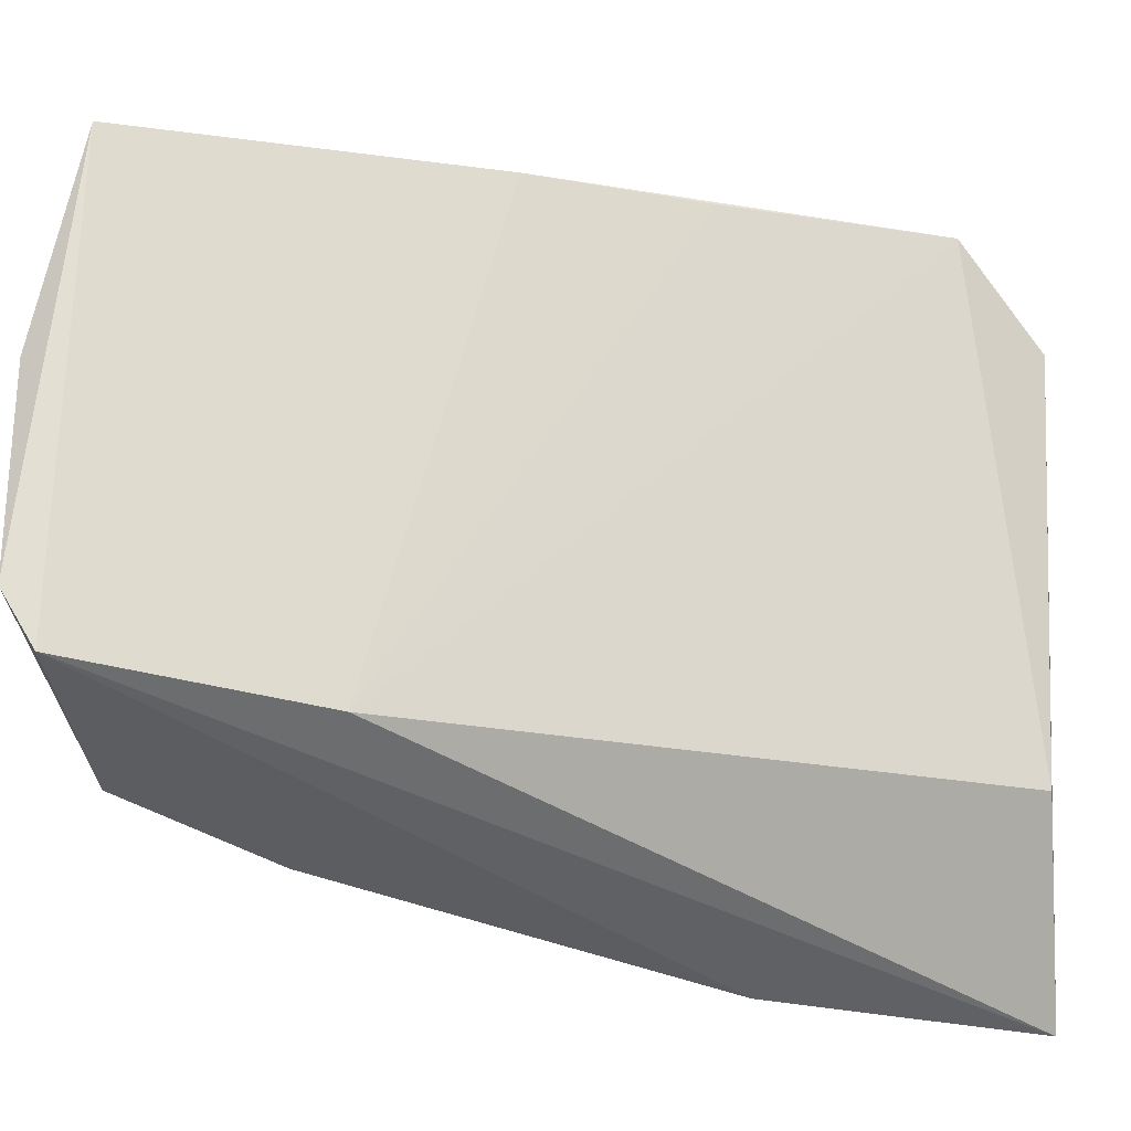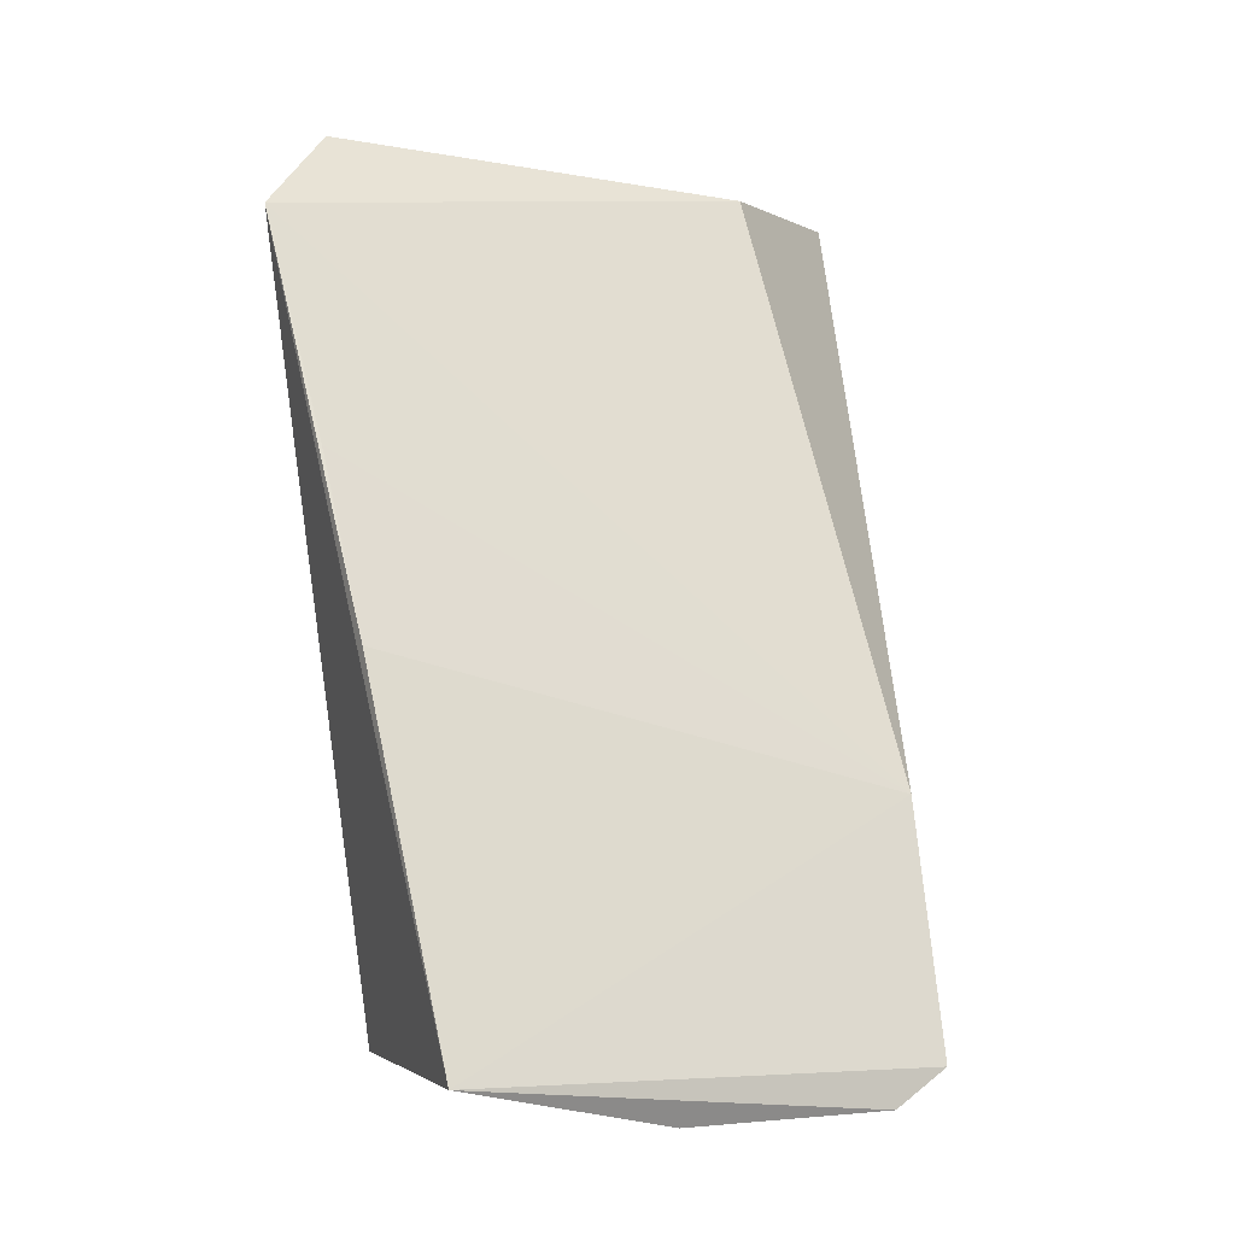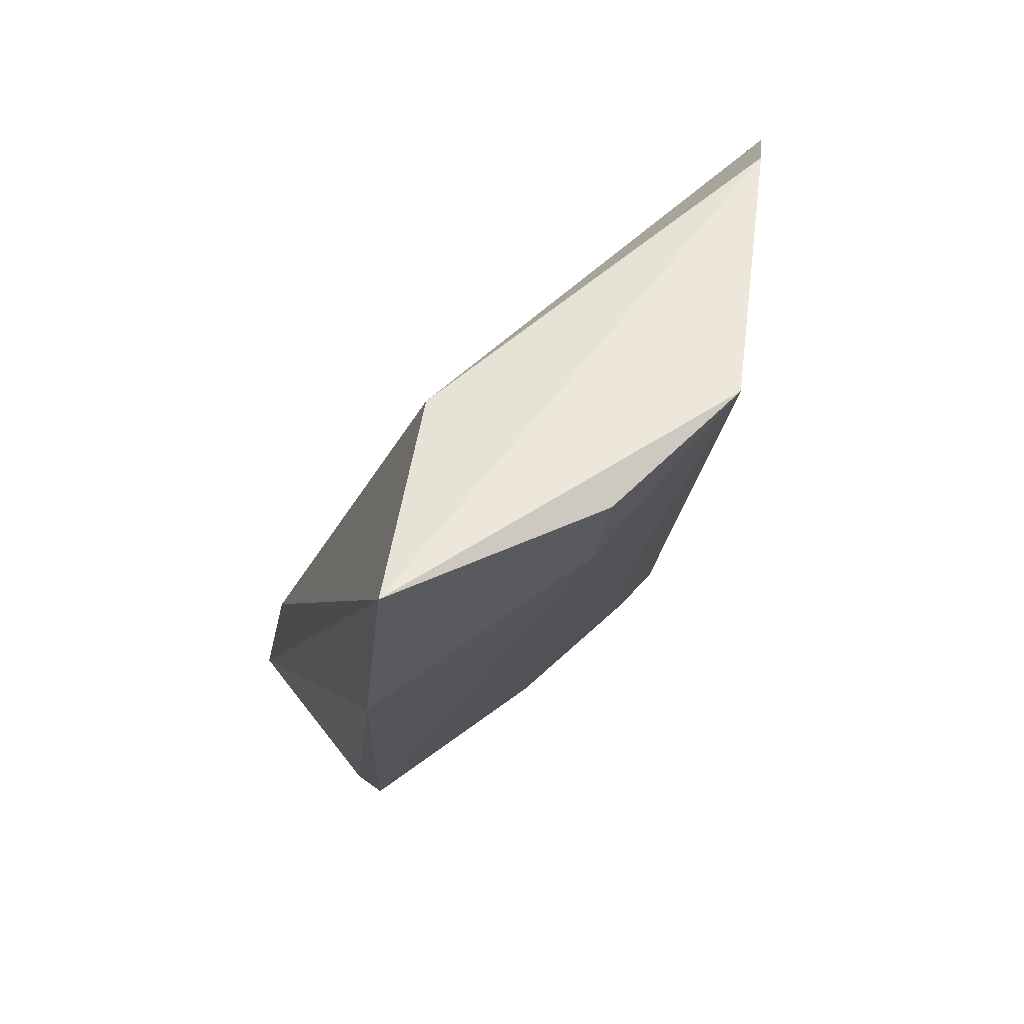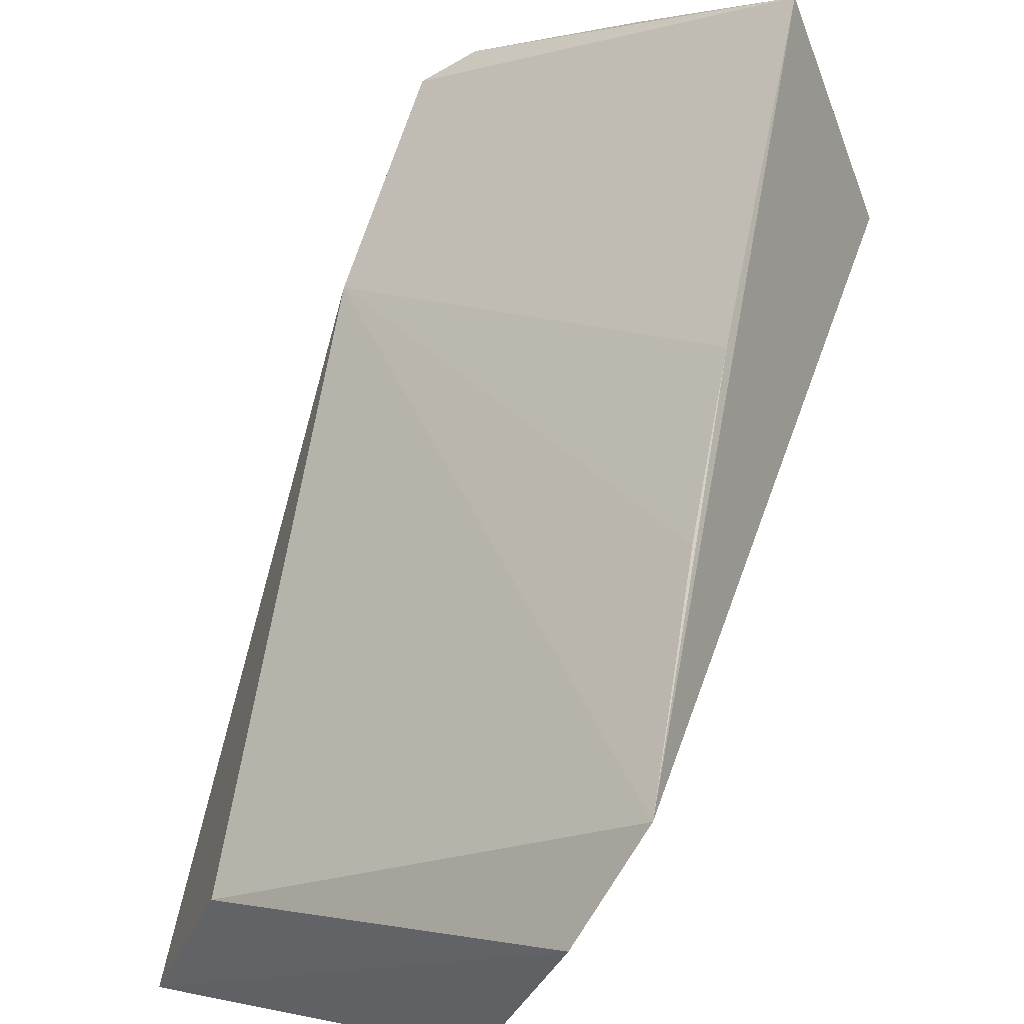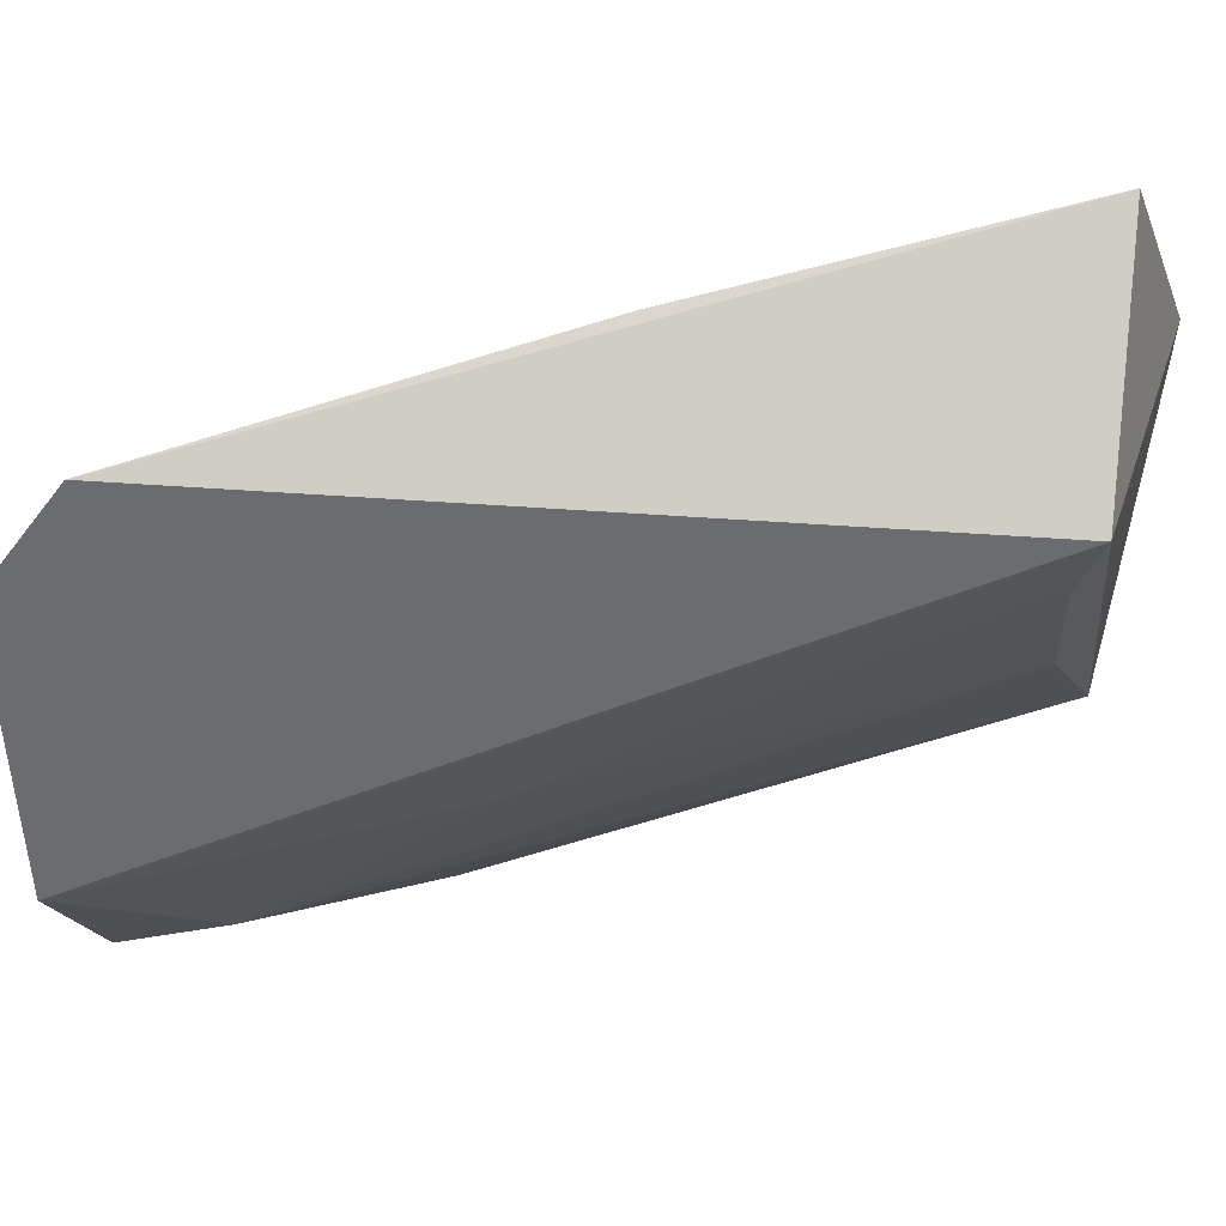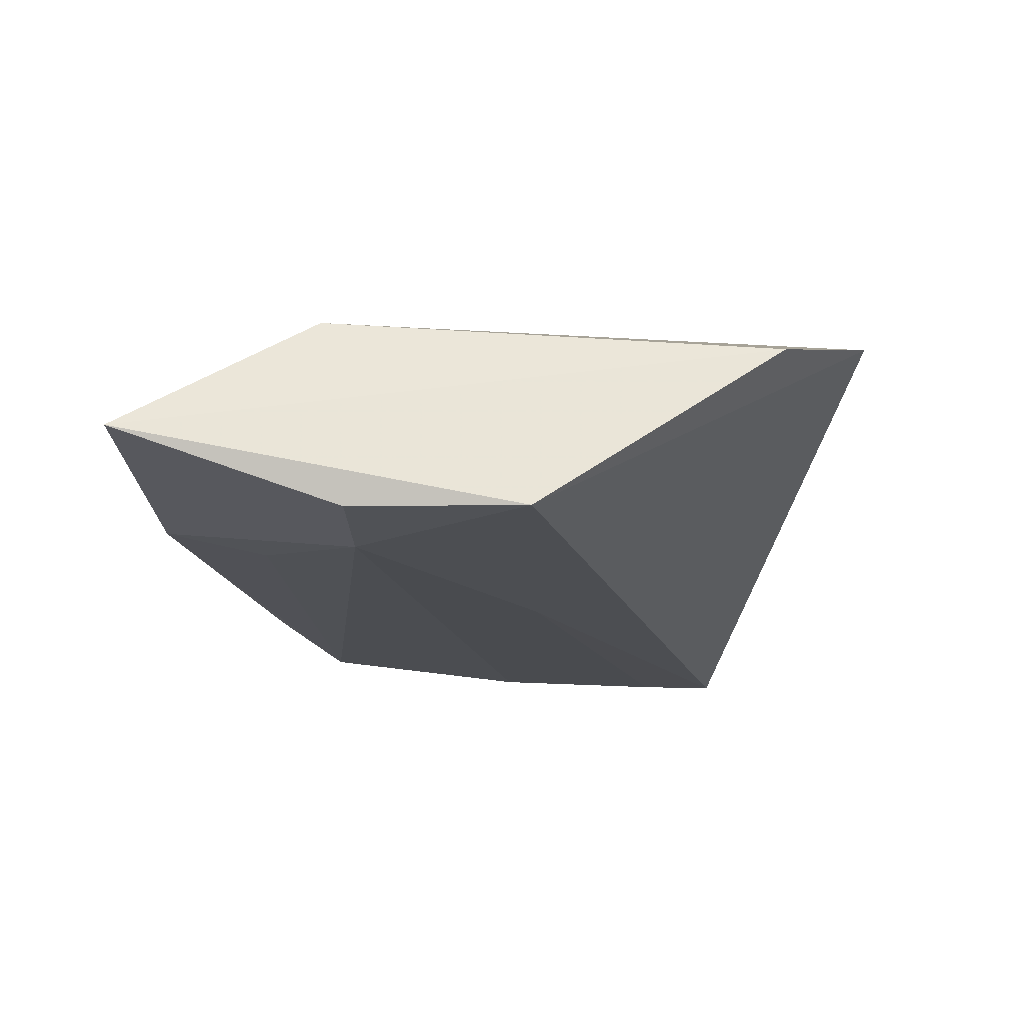
<metadata>
{"format":"obj","ext":"obj","renderer":"f3d","projection":"perspective","resolution":1024,"background":"white","views":[{"elev":32.5,"azim":-88.3,"up":"+Y"},{"elev":-4.6,"azim":-174.9,"up":"+Z"},{"elev":55.2,"azim":-10.2,"up":"+Z"},{"elev":52.9,"azim":25.6,"up":"+Y"},{"elev":17.5,"azim":97.9,"up":"+Y"},{"elev":57.7,"azim":37.2,"up":"+Z"}]}
</metadata>
<code>
v 0.02692 -0.02943 0.2389
v 0.02784 -0.02658 0.2365
v 0.01672 -0.03574 0.2385
v 0.01278 -0.02778 0.2148
v 0.02533 -0.02776 0.2161
v 0.01231 -0.03062 0.2223
v 0.02453 -0.03703 0.2387
v 0.02242 -0.02125 0.2158
v 0.01467 -0.04166 0.2389
v 0.0177 -0.02488 0.2146
v 0.02478 -0.0235 0.2255
v 0.01154 -0.02864 0.2157
v 0.01462 -0.03464 0.2161
v 0.02603 -0.02486 0.2303
v 0.02043 -0.03914 0.2355
v 0.0142 -0.04023 0.2314
v 0.02006 -0.03209 0.217
v 0.02304 -0.03469 0.2287
v 0.02069 -0.03966 0.2383
v 0.01393 -0.0363 0.2205
v 0.01709 -0.03926 0.2319
v 0.02383 -0.02932 0.2168
f 1 2 3
f 6 3 2
f 7 5 2
f 7 2 1
f 8 2 5
f 9 7 1
f 9 1 3
f 9 3 6
f 10 8 5
f 10 4 8
f 11 8 6
f 11 2 8
f 12 8 4
f 12 6 8
f 12 9 6
f 13 12 4
f 13 10 5
f 13 4 10
f 14 11 6
f 14 6 2
f 14 2 11
f 16 9 12
f 16 15 9
f 17 15 13
f 17 13 5
f 18 5 7
f 18 7 15
f 18 15 17
f 19 15 7
f 19 7 9
f 19 9 15
f 20 16 12
f 20 12 13
f 20 13 16
f 21 16 13
f 21 13 15
f 21 15 16
f 22 18 17
f 22 17 5
f 22 5 18

</code>
